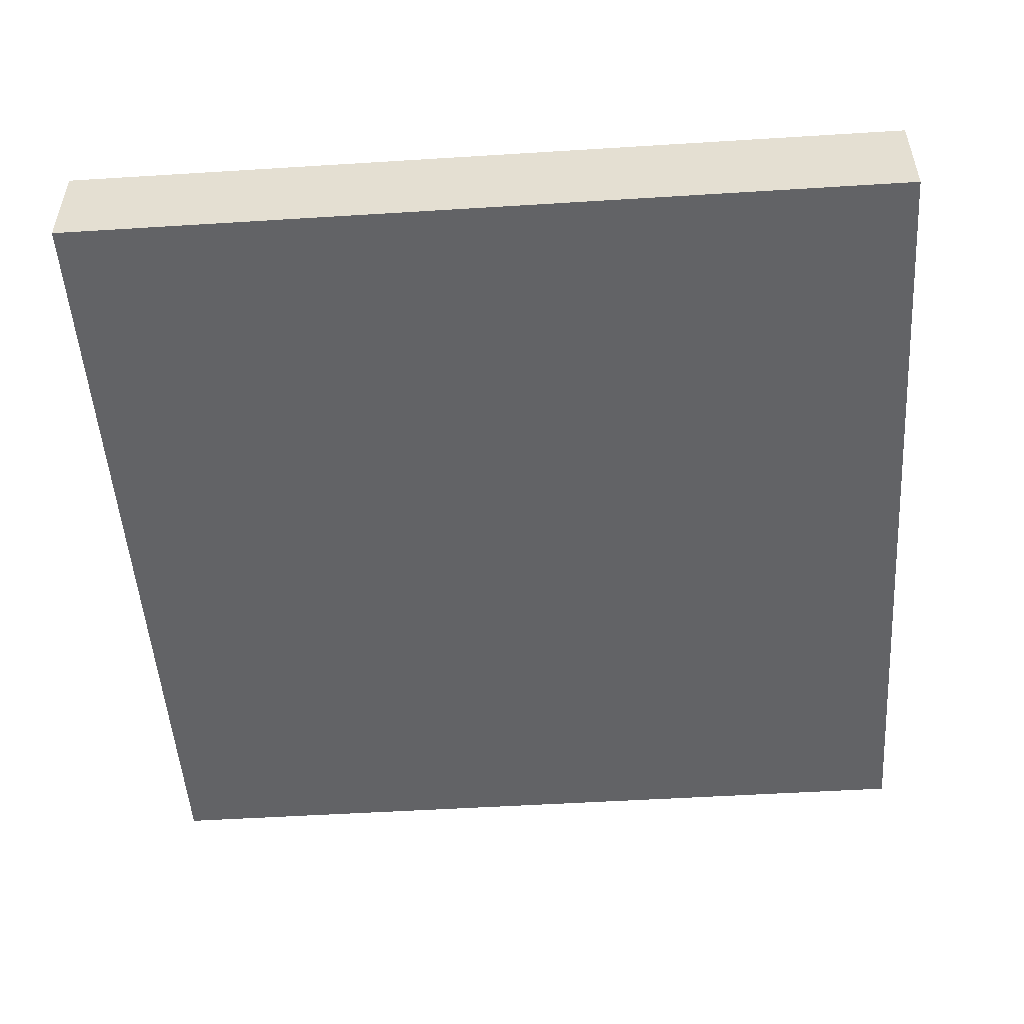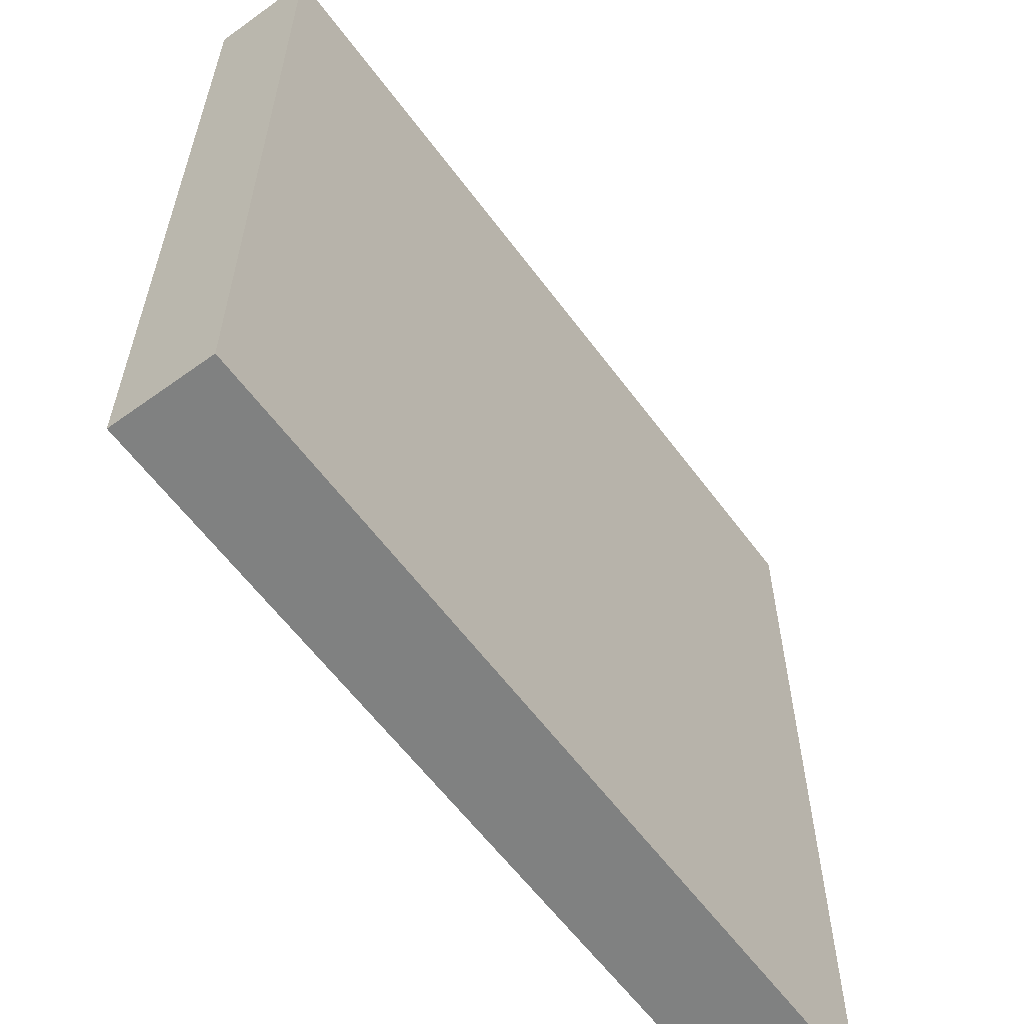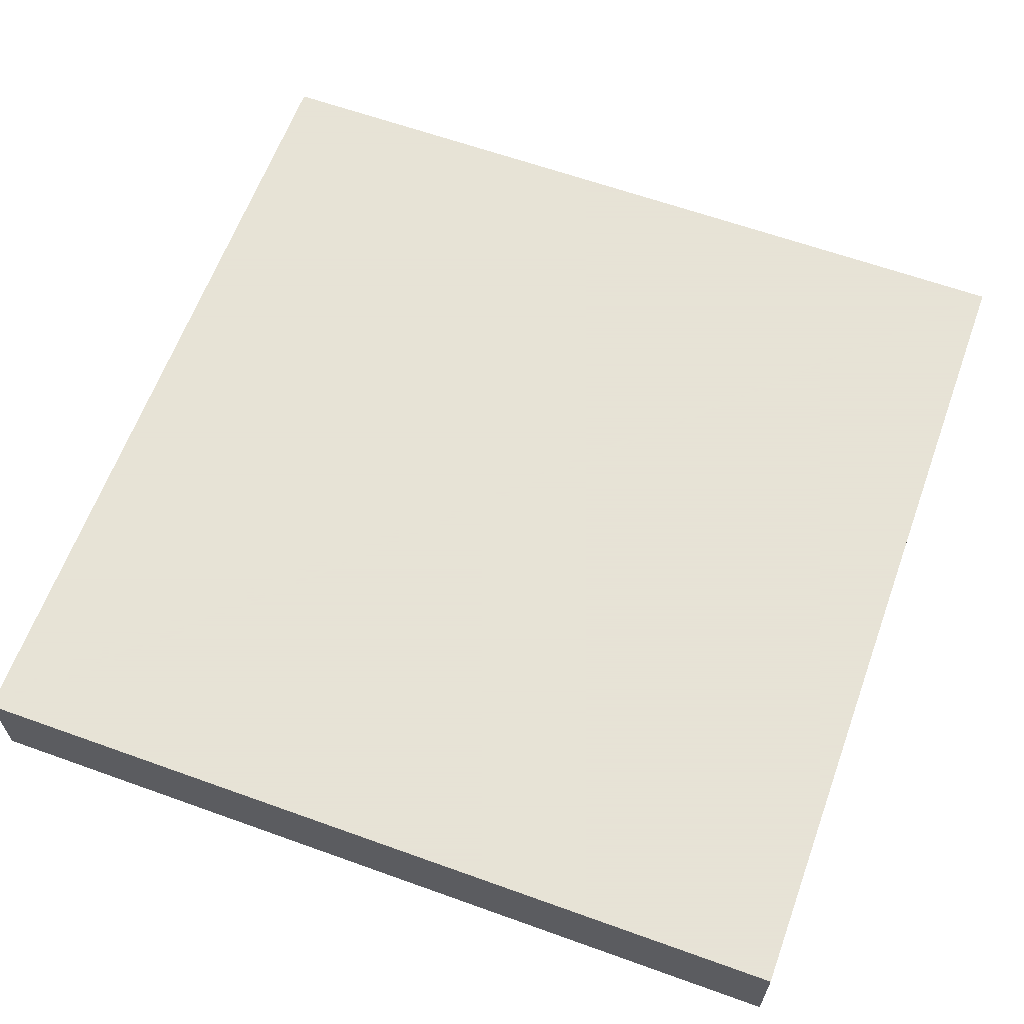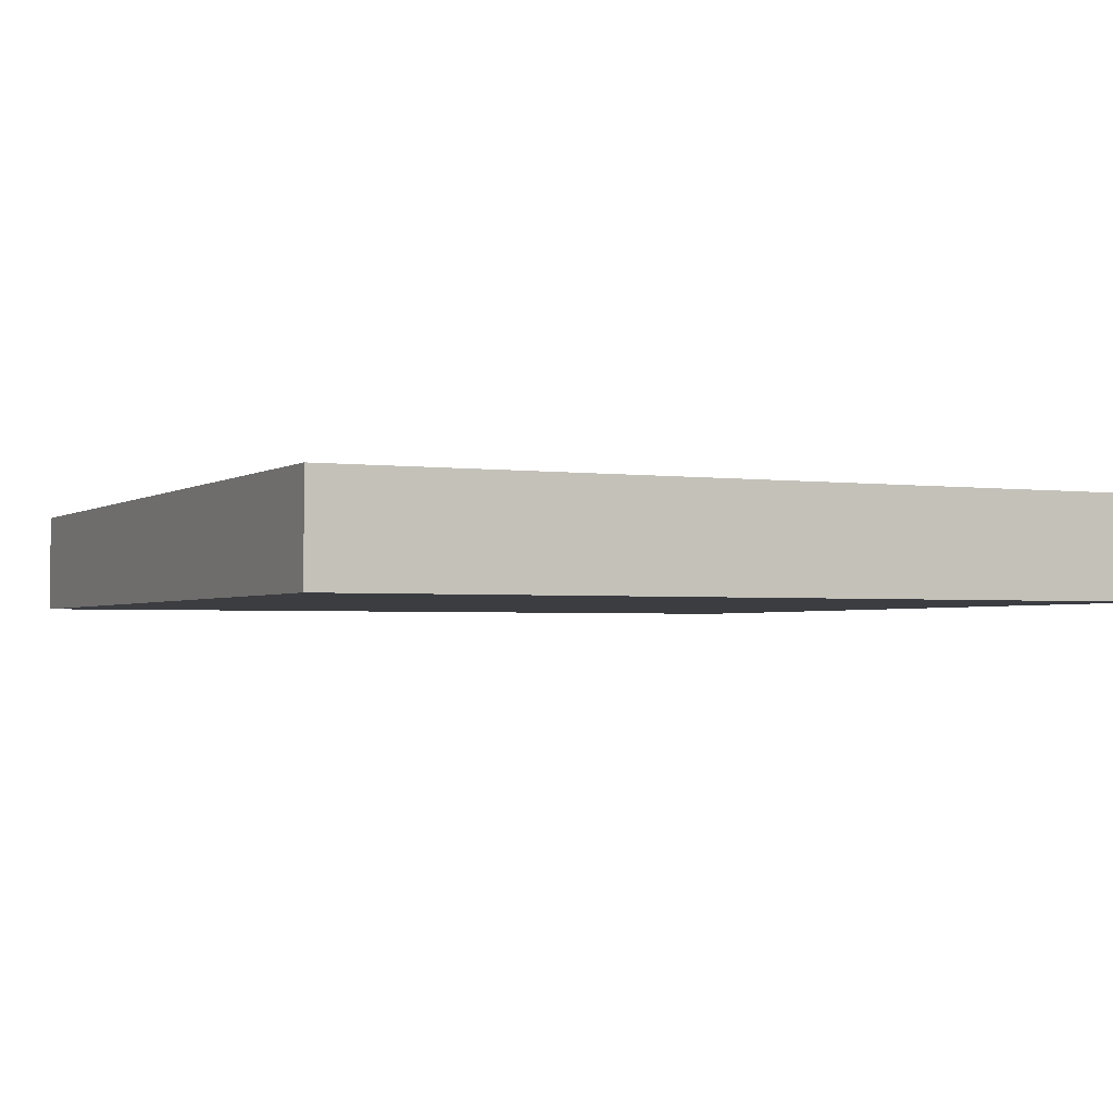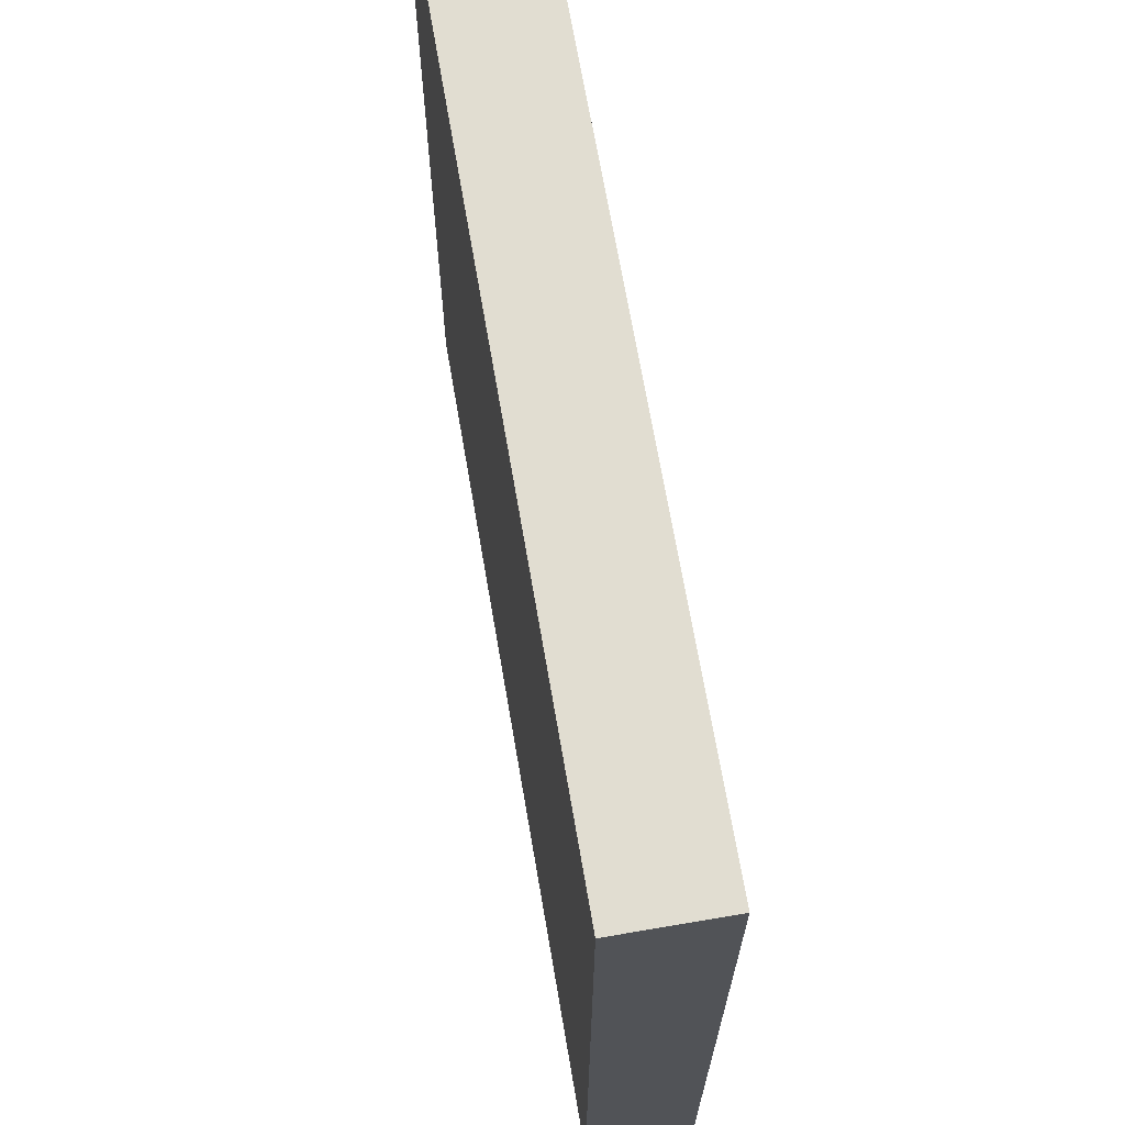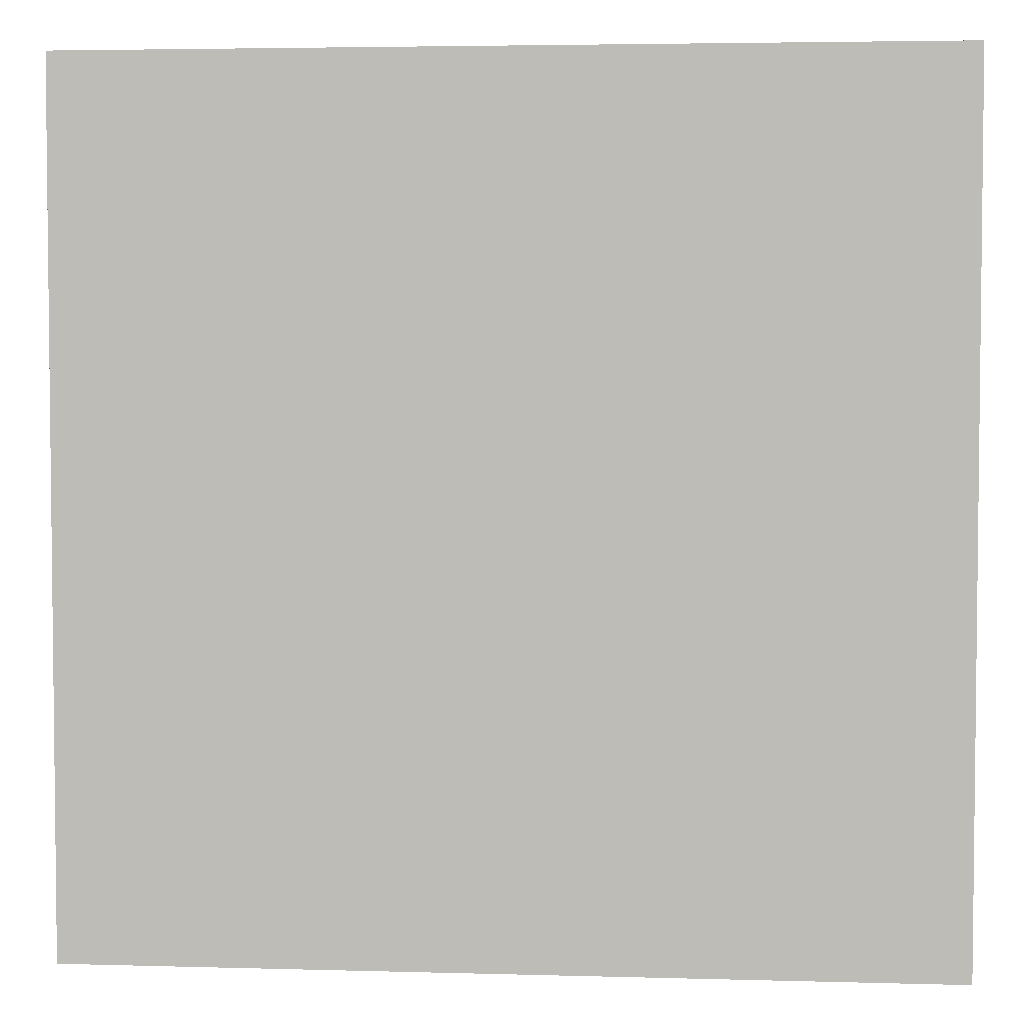
<metadata>
{"format":"obj","ext":"obj","renderer":"f3d","projection":"perspective","resolution":1024,"background":"white","views":[{"elev":-50.9,"azim":-176.1,"up":"+Y"},{"elev":-60.3,"azim":-53.6,"up":"+Z"},{"elev":62.8,"azim":110.0,"up":"+Y"},{"elev":-2.3,"azim":-115.8,"up":"+Y"},{"elev":68.7,"azim":-99.7,"up":"+Z"},{"elev":3.9,"azim":-174.7,"up":"+Z"}]}
</metadata>
<code>
o Cube
v 0.5 0.06 -0.5
v 0.5 -0.06 -0.5
v 0.5 0.06 0.5
v 0.5 -0.06 0.5
v -0.5 0.06 -0.5
v -0.5 -0.06 -0.5
v -0.5 0.06 0.5
v -0.5 -0.06 0.5
f 5 3 1
f 3 8 4
f 7 6 8
f 2 8 6
f 1 4 2
f 5 2 6
f 5 7 3
f 3 7 8
f 7 5 6
f 2 4 8
f 1 3 4
f 5 1 2

</code>
